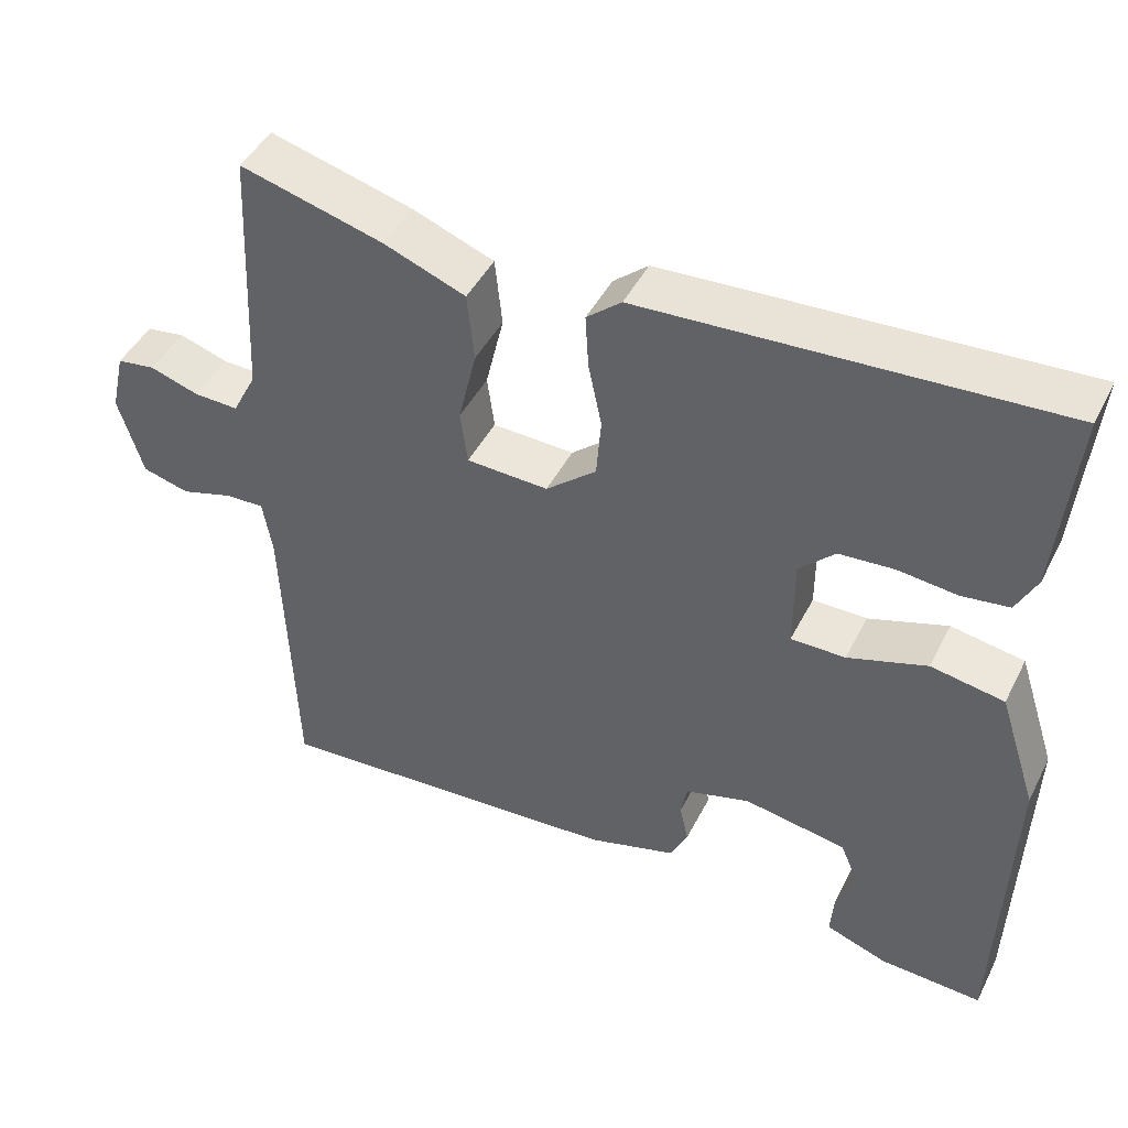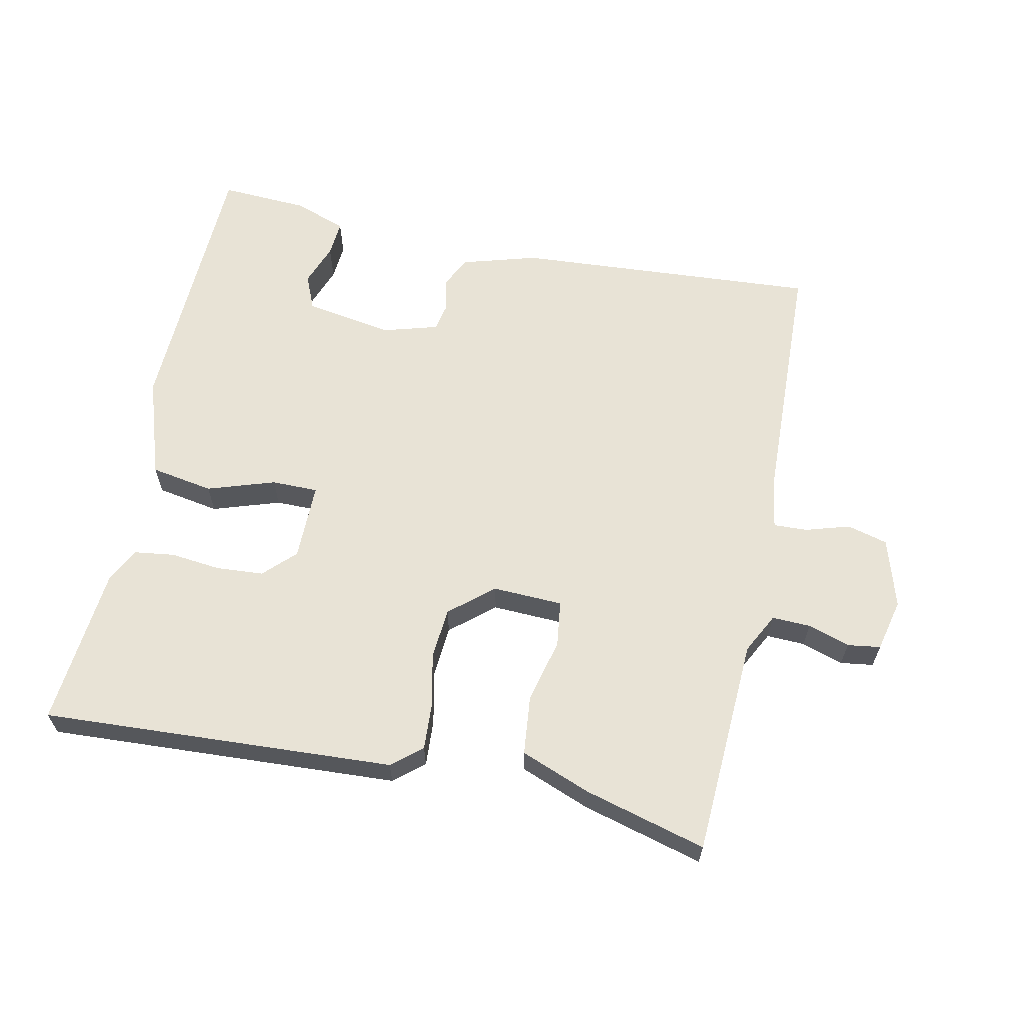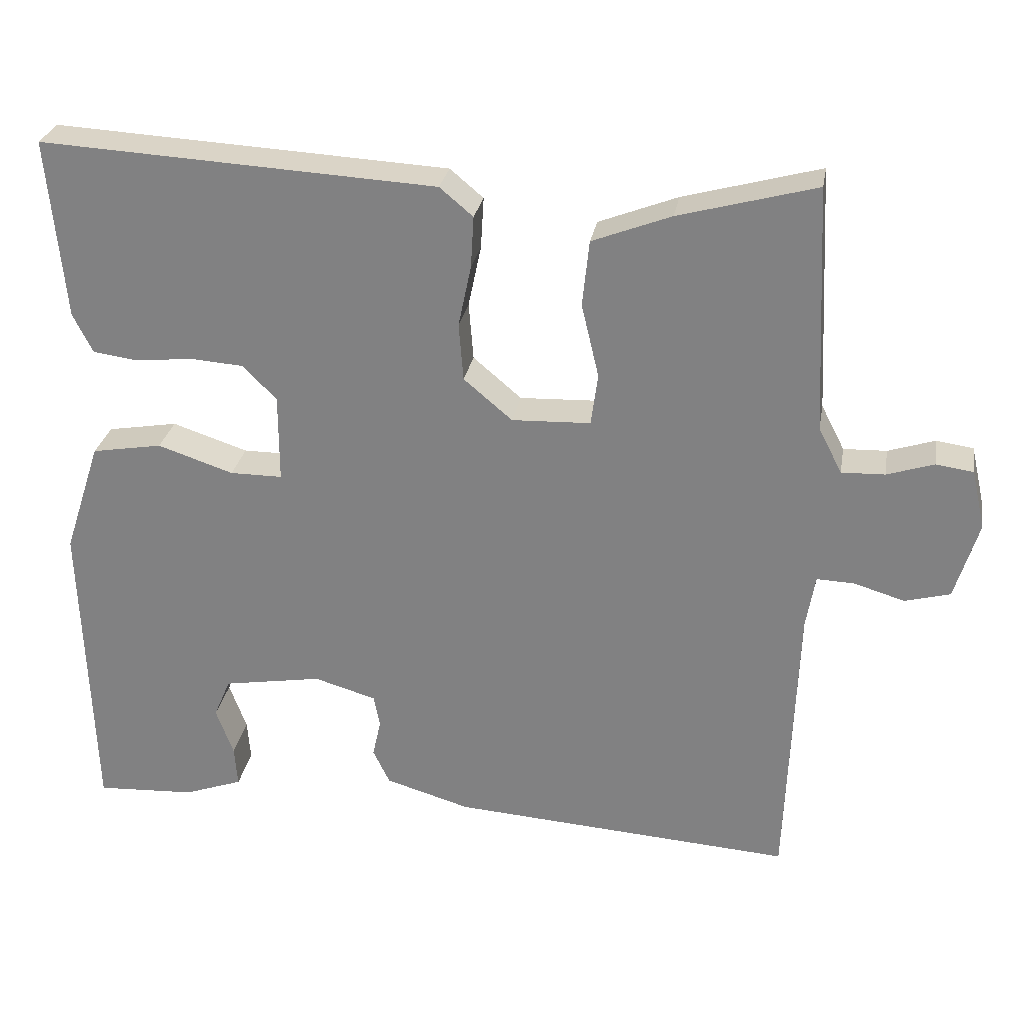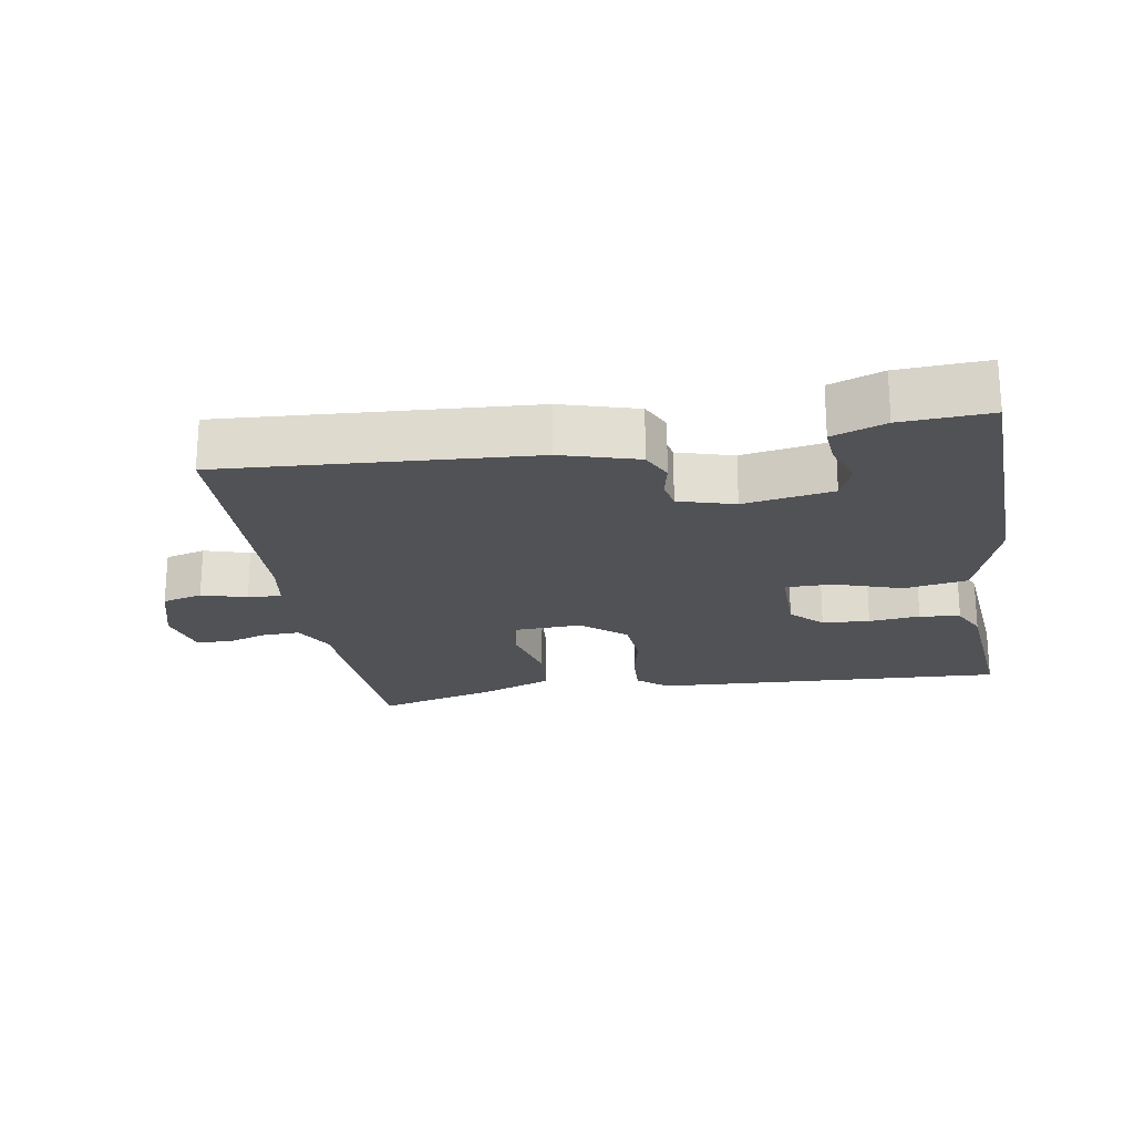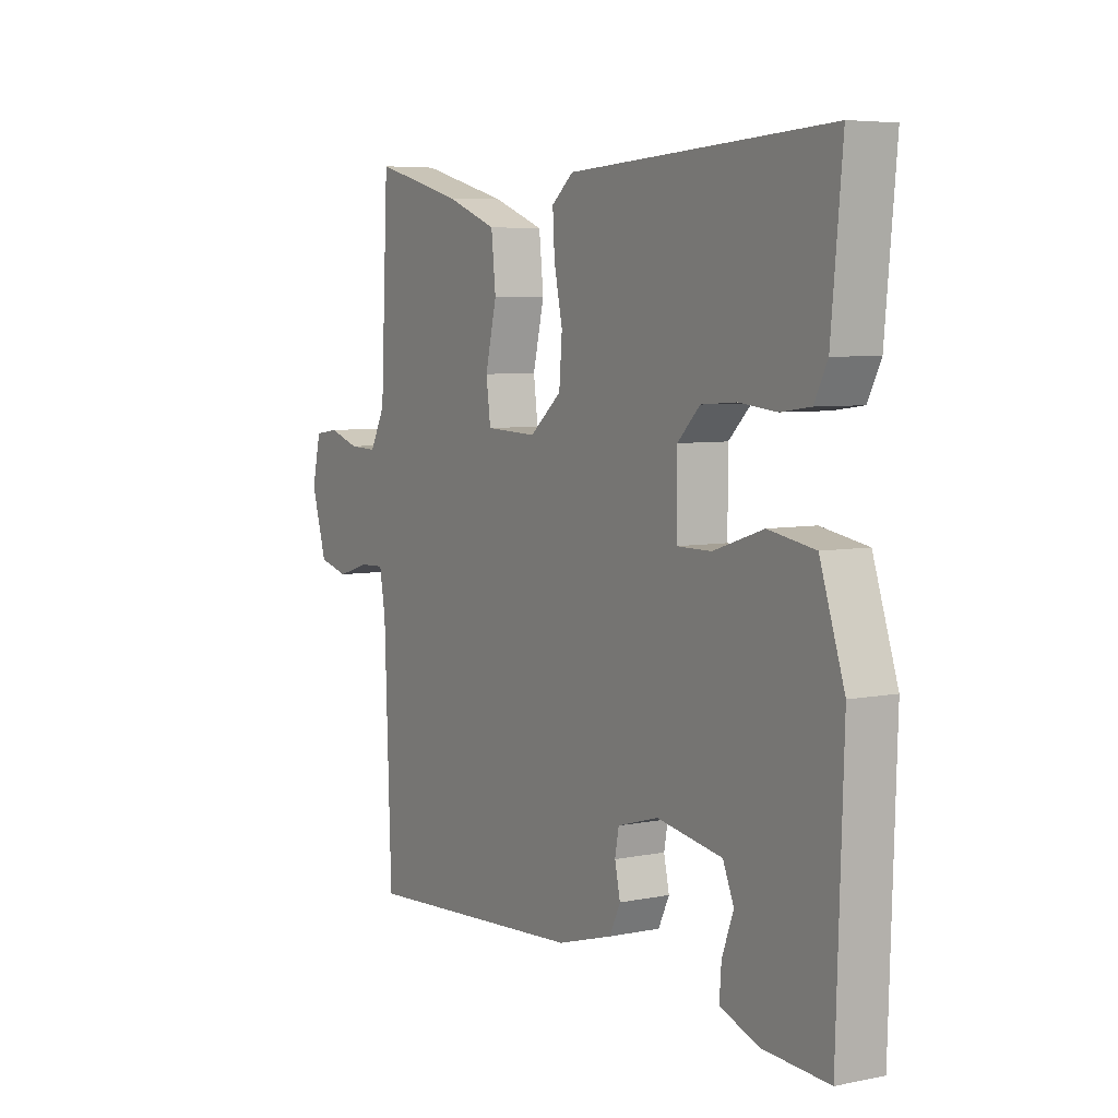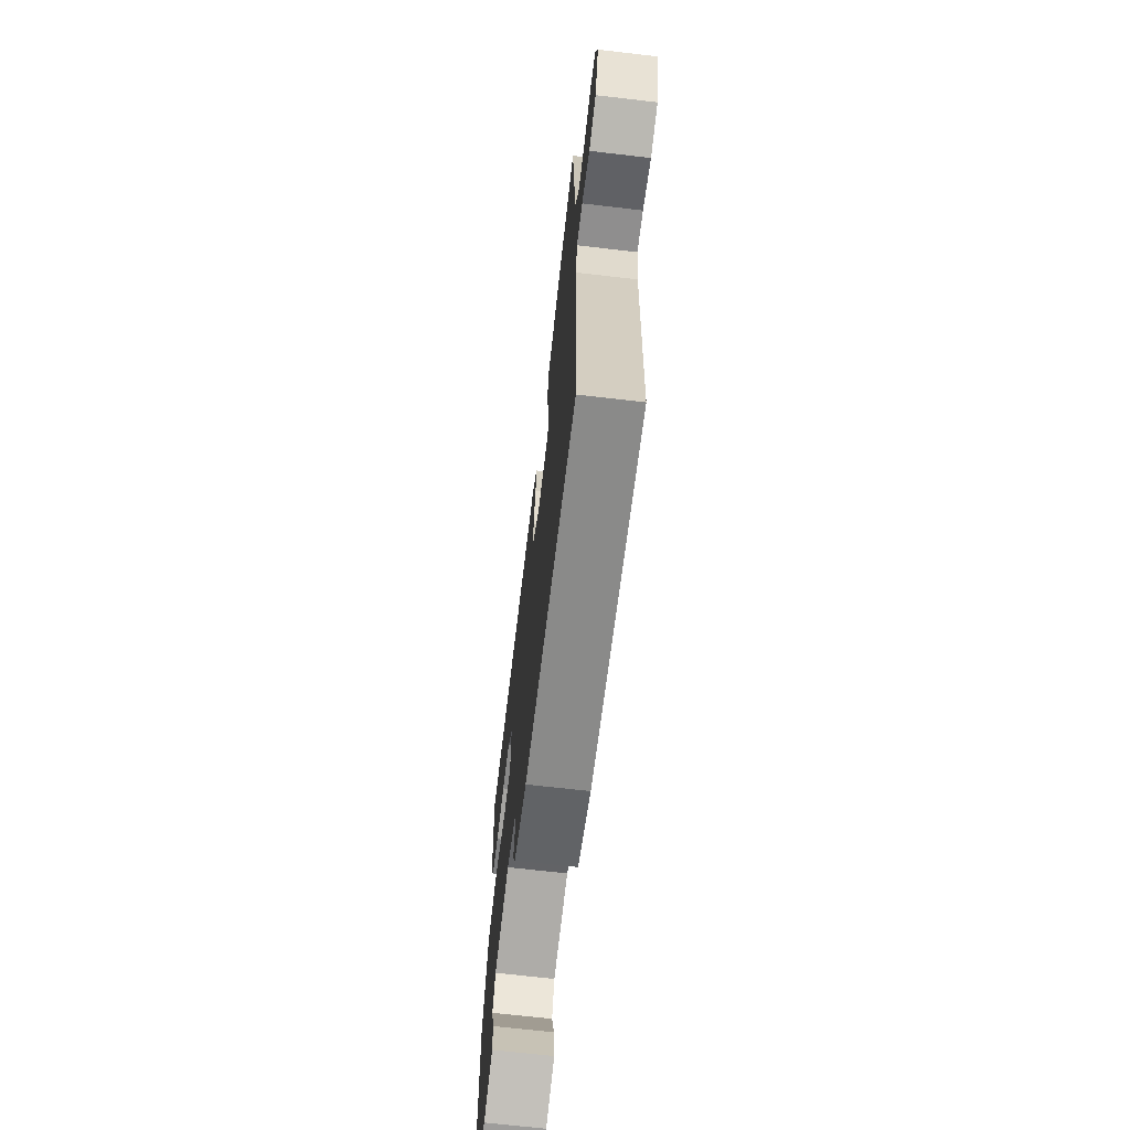
<metadata>
{"format":"obj","ext":"obj","renderer":"f3d","projection":"perspective","resolution":1024,"background":"white","views":[{"elev":45.2,"azim":-154.2,"up":"+Z"},{"elev":62.5,"azim":11.9,"up":"+Y"},{"elev":27.8,"azim":9.8,"up":"+Z"},{"elev":-21.3,"azim":-170.3,"up":"+Y"},{"elev":5.9,"azim":-121.4,"up":"+Z"},{"elev":-67.3,"azim":83.3,"up":"+Z"}]}
</metadata>
<code>
v -0.5 0.07 0.5
v 0.023 0.07 0.471
v 0.067 0.07 0.434
v 0.063 0.07 0.366
v 0.046 0.07 0.285
v 0.052 0.07 0.209
v 0.116 0.07 0.155
v 0.22 0.07 0.159
v 0.229 0.07 0.227
v 0.206 0.07 0.324
v 0.215 0.07 0.411
v 0.319 0.07 0.451
v 0.5 0.07 0.5
v 0.516 0.07 0.175
v 0.547 0.07 0.115
v 0.604 0.07 0.117
v 0.666 0.07 0.137
v 0.715 0.07 0.13
v 0.733 0.07 0.052
v 0.702 0.07 -0.051
v 0.642 0.07 -0.067
v 0.576 0.07 -0.047
v 0.526 0.07 -0.045
v 0.514 0.07 -0.116
v 0.5 0.07 -0.5
v 0.048 0.07 -0.469
v -0.064 0.07 -0.436
v -0.086 0.07 -0.39
v -0.075 0.07 -0.34
v -0.083 0.07 -0.298
v -0.165 0.07 -0.274
v -0.296 0.07 -0.296
v -0.318 0.07 -0.348
v -0.295 0.07 -0.411
v -0.291 0.07 -0.465
v -0.369 0.07 -0.493
v -0.5 0.07 -0.5
v -0.513 0.07 -0.088
v -0.464 0.07 0.061
v -0.371 0.07 0.077
v -0.271 0.07 0.044
v -0.202 0.07 0.044
v -0.202 0.07 0.16
v -0.247 0.07 0.205
v -0.317 0.07 0.21
v -0.392 0.07 0.202
v -0.452 0.07 0.21
v -0.478 0.07 0.262
v -0.5 0 0.5
v 0.023 0 0.471
v 0.067 0 0.434
v 0.063 0 0.366
v 0.046 0 0.285
v 0.052 0 0.209
v 0.116 0 0.155
v 0.22 0 0.159
v 0.229 0 0.227
v 0.206 0 0.324
v 0.215 0 0.411
v 0.319 0 0.451
v 0.5 0 0.5
v 0.516 0 0.175
v 0.547 0 0.115
v 0.604 0 0.117
v 0.666 0 0.137
v 0.715 0 0.13
v 0.733 0 0.052
v 0.702 0 -0.051
v 0.642 0 -0.067
v 0.576 0 -0.047
v 0.526 0 -0.045
v 0.514 0 -0.116
v 0.5 0 -0.5
v 0.048 0 -0.469
v -0.064 0 -0.436
v -0.086 0 -0.39
v -0.075 0 -0.34
v -0.083 0 -0.298
v -0.165 0 -0.274
v -0.296 0 -0.296
v -0.318 0 -0.348
v -0.295 0 -0.411
v -0.291 0 -0.465
v -0.369 0 -0.493
v -0.5 0 -0.5
v -0.513 0 -0.088
v -0.464 0 0.061
v -0.371 0 0.077
v -0.271 0 0.044
v -0.202 0 0.044
v -0.202 0 0.16
v -0.247 0 0.205
v -0.317 0 0.21
v -0.392 0 0.202
v -0.452 0 0.21
v -0.478 0 0.262
f 3 4 5
f 2 3 5
f 1 2 5
f 48 1 5
f 47 48 5
f 46 47 5
f 45 46 5
f 44 45 5 6
f 43 44 6 7
f 42 43 7
f 39 40 41
f 38 39 41
f 37 38 41
f 36 37 41
f 36 41 42
f 33 34 35 36
f 33 36 42
f 32 33 42
f 42 7 8
f 32 42 8
f 31 32 8
f 27 28 29
f 26 27 29
f 25 26 29
f 24 25 29
f 23 24 29 30
f 20 21 22
f 19 20 22
f 18 19 22
f 17 18 22
f 16 17 22
f 15 16 22 23
f 30 31 8
f 23 30 8
f 15 23 8
f 14 15 8
f 12 13 14
f 11 12 14
f 10 11 14
f 9 10 14
f 8 9 14
f 53 52 51
f 53 51 50
f 53 50 49
f 53 49 96
f 53 96 95
f 53 95 94
f 53 94 93
f 54 53 93 92
f 55 54 92 91
f 55 91 90
f 89 88 87
f 89 87 86
f 89 86 85
f 89 85 84
f 90 89 84
f 84 83 82 81
f 90 84 81
f 90 81 80
f 56 55 90
f 56 90 80
f 56 80 79
f 77 76 75
f 77 75 74
f 77 74 73
f 77 73 72
f 78 77 72 71
f 70 69 68
f 70 68 67
f 70 67 66
f 70 66 65
f 70 65 64
f 71 70 64 63
f 56 79 78
f 56 78 71
f 56 71 63
f 56 63 62
f 62 61 60
f 62 60 59
f 62 59 58
f 62 58 57
f 62 57 56
f 1 49 50 2
f 2 50 51 3
f 3 51 52 4
f 4 52 53 5
f 5 53 54 6
f 6 54 55 7
f 7 55 56 8
f 8 56 57 9
f 9 57 58 10
f 10 58 59 11
f 11 59 60 12
f 12 60 61 13
f 13 61 62 14
f 14 62 63 15
f 15 63 64 16
f 16 64 65 17
f 17 65 66 18
f 18 66 67 19
f 19 67 68 20
f 20 68 69 21
f 21 69 70 22
f 22 70 71 23
f 23 71 72 24
f 24 72 73 25
f 25 73 74 26
f 26 74 75 27
f 27 75 76 28
f 28 76 77 29
f 29 77 78 30
f 30 78 79 31
f 31 79 80 32
f 32 80 81 33
f 33 81 82 34
f 34 82 83 35
f 35 83 84 36
f 36 84 85 37
f 37 85 86 38
f 38 86 87 39
f 39 87 88 40
f 40 88 89 41
f 41 89 90 42
f 42 90 91 43
f 43 91 92 44
f 44 92 93 45
f 45 93 94 46
f 46 94 95 47
f 47 95 96 48
f 48 96 49 1

</code>
